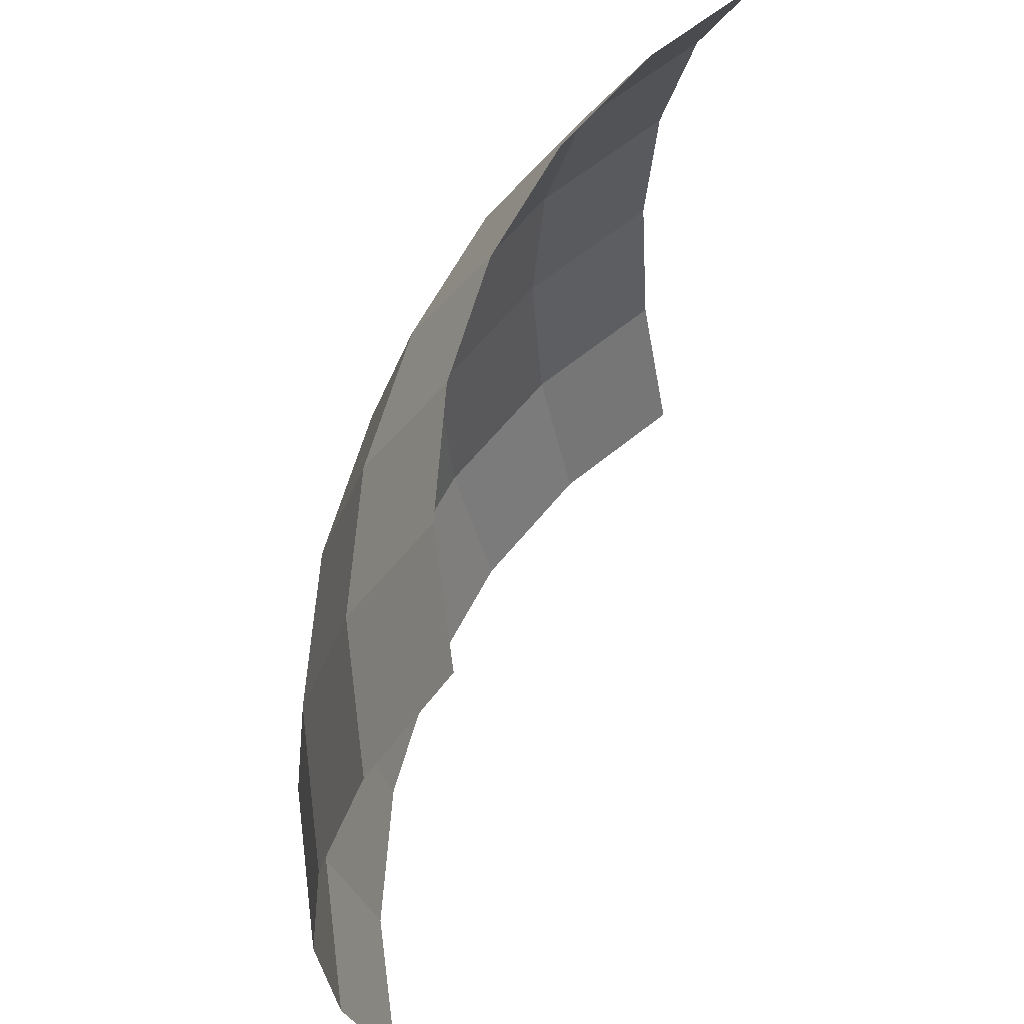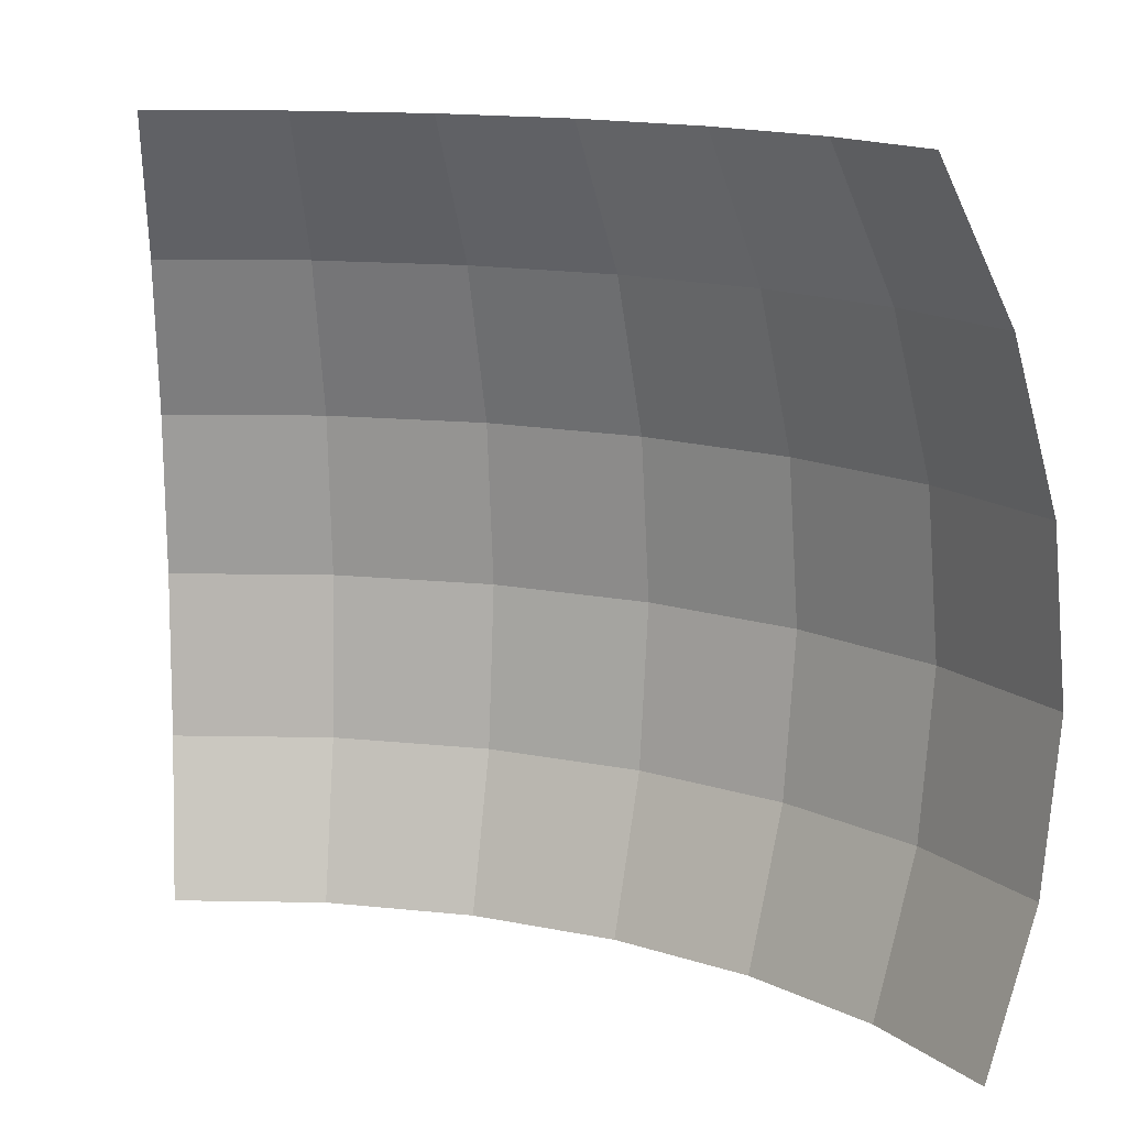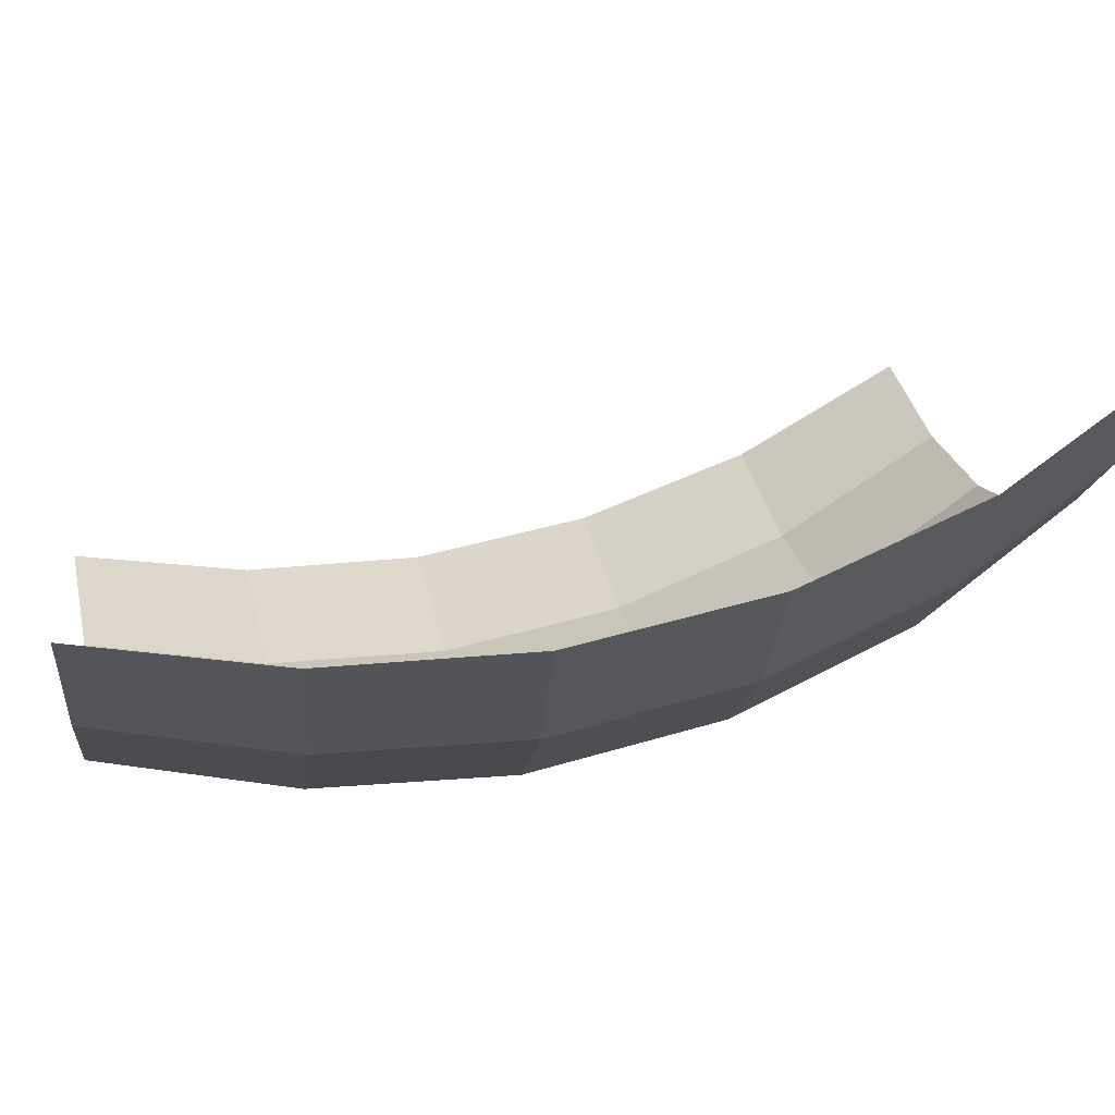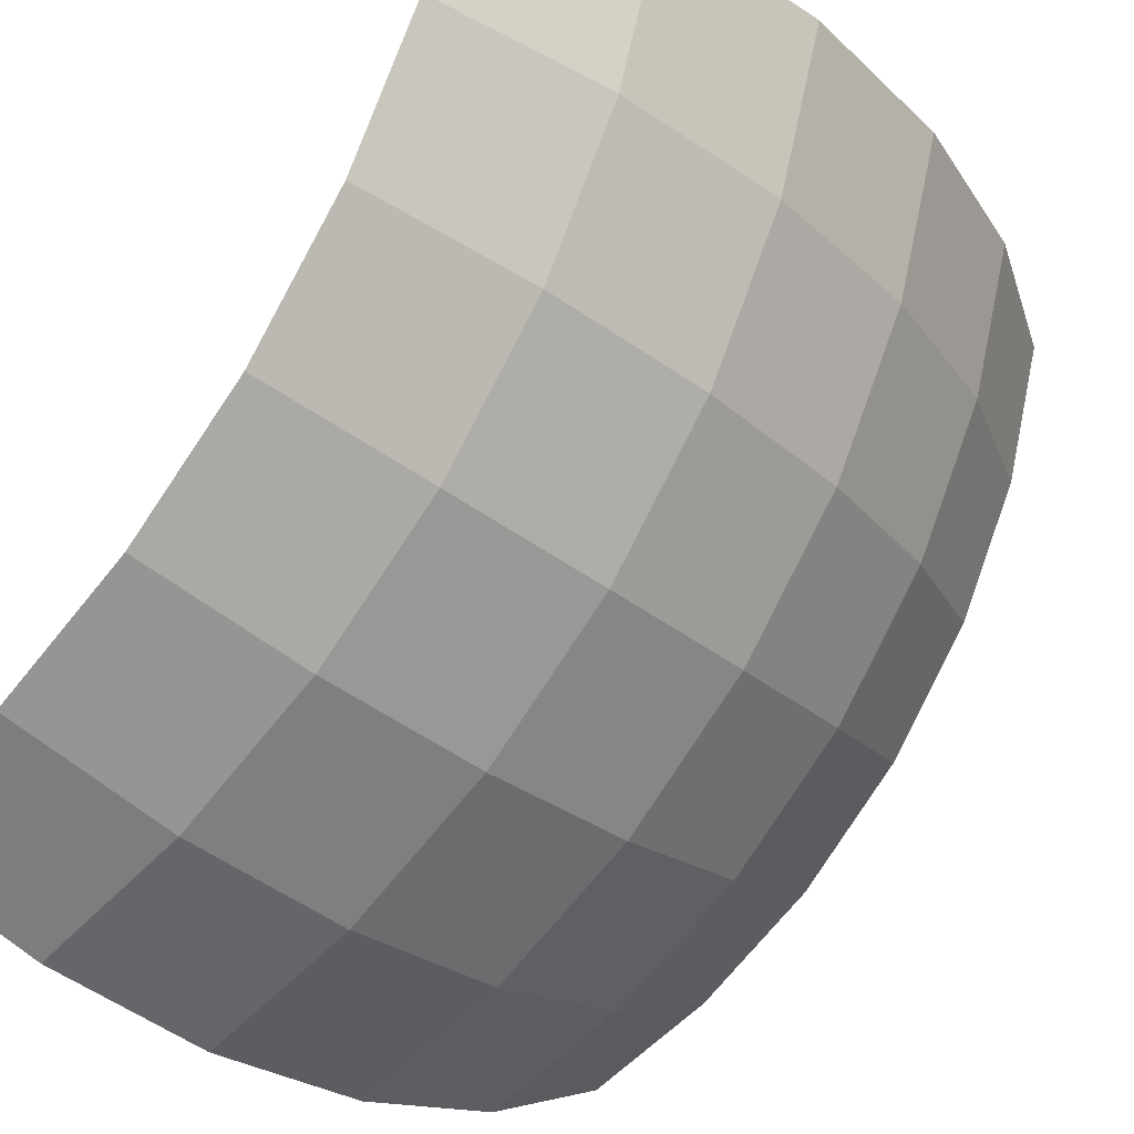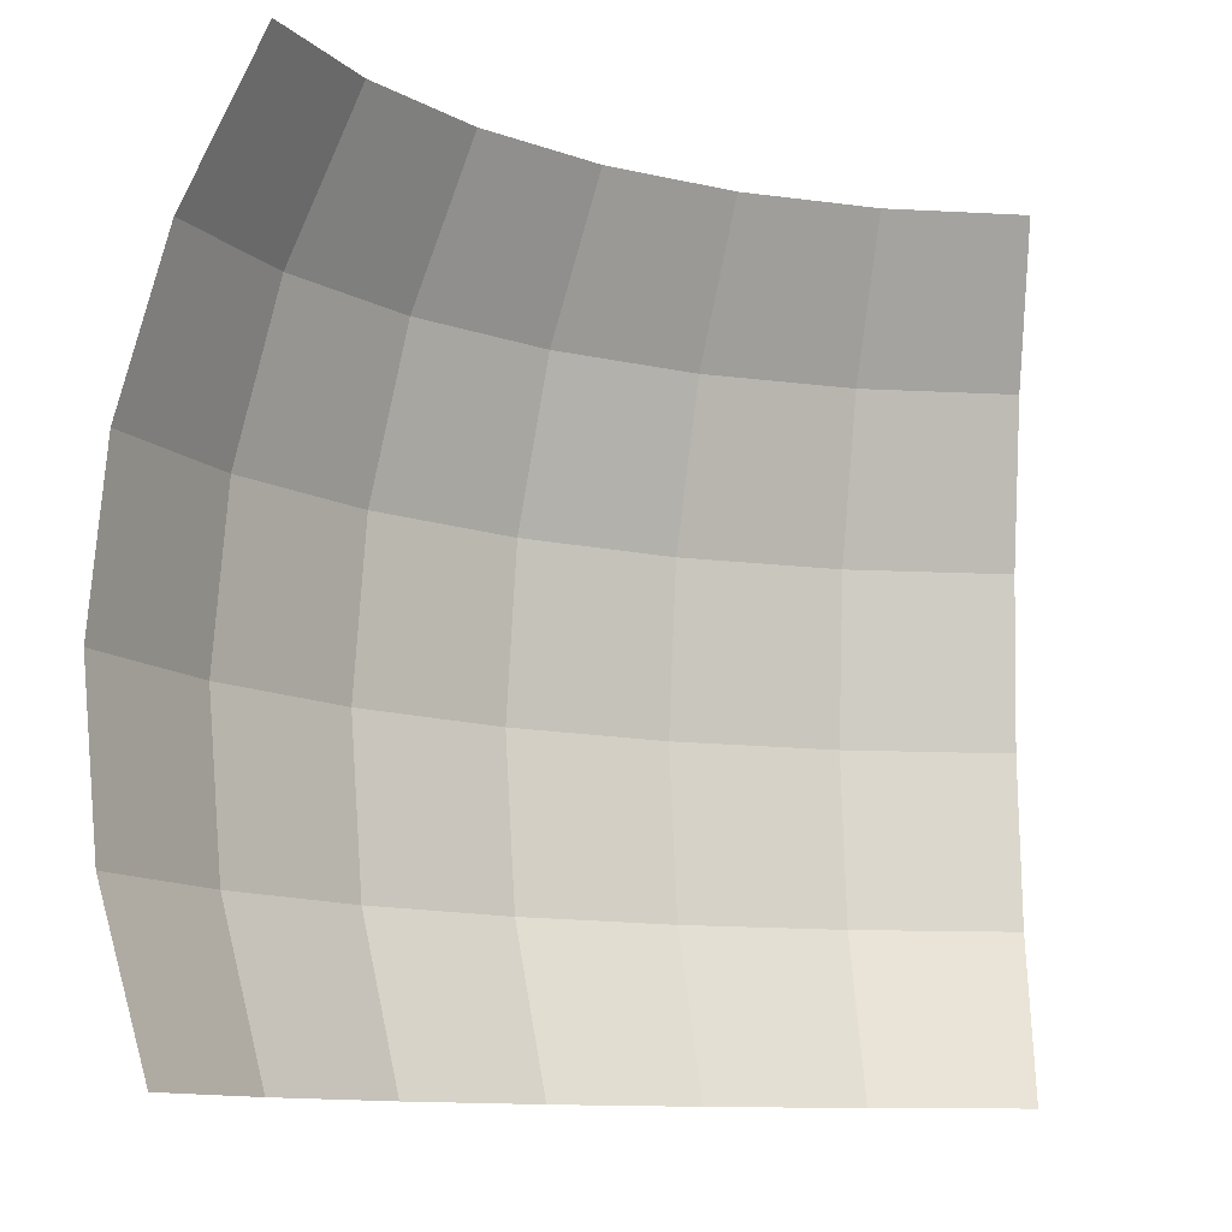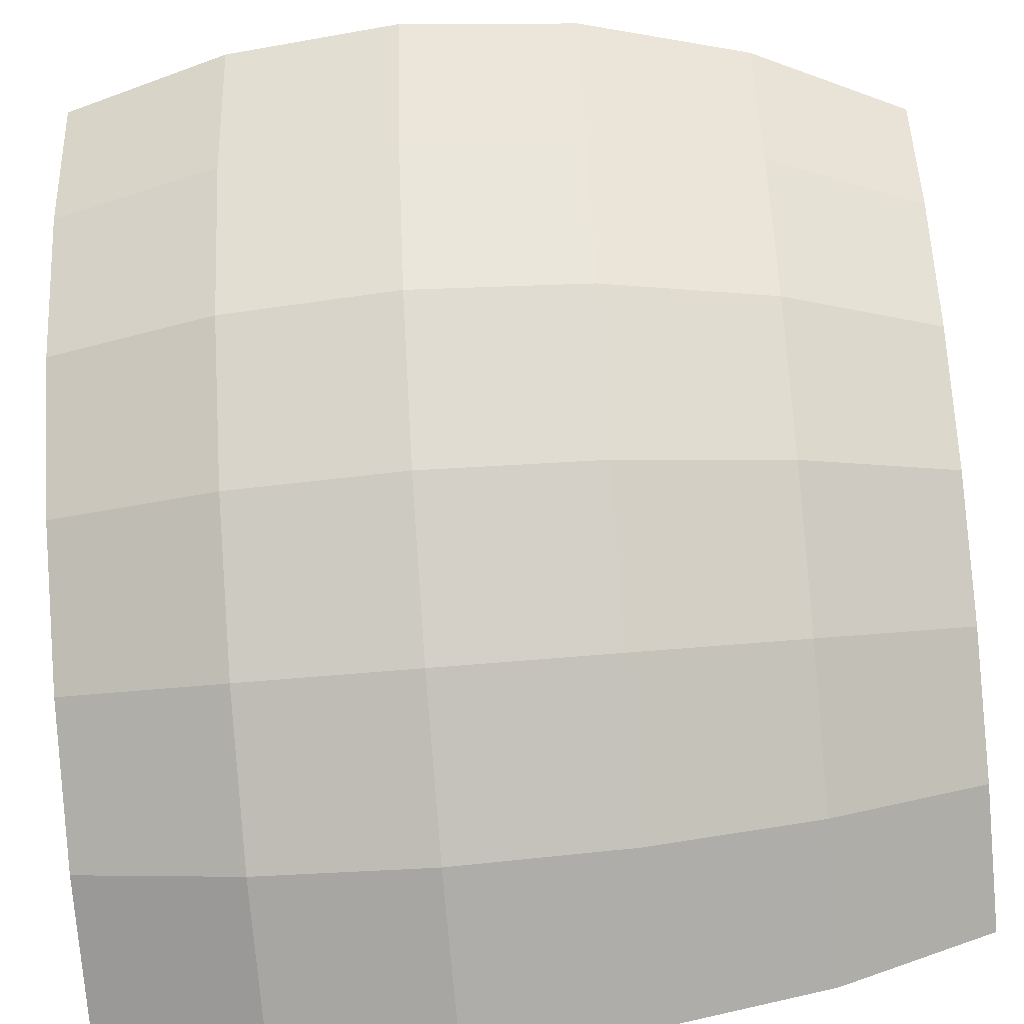
<metadata>
{"format":"obj","ext":"obj","renderer":"f3d","projection":"perspective","resolution":1024,"background":"white","views":[{"elev":57.4,"azim":-114.4,"up":"+Y"},{"elev":13.9,"azim":-14.7,"up":"+Y"},{"elev":49.4,"azim":78.4,"up":"+Z"},{"elev":-35.5,"azim":44.0,"up":"+Z"},{"elev":-10.8,"azim":-81.1,"up":"+Y"},{"elev":-59.6,"azim":95.3,"up":"+Z"}]}
</metadata>
<code>
o Sphere
v 0.1622 0.5556 -0.8155
v 0.1802 0.3827 -0.9061
v 0.1913 0.1951 -0.9619
v 0.1951 0 -0.9808
v 0.1913 -0.1951 -0.9619
v 0.1802 -0.3827 -0.9061
v 0.3182 0.5556 -0.7682
v 0.3536 0.3827 -0.8536
v 0.3753 0.1951 -0.9061
v 0.3827 0 -0.9239
v 0.3753 -0.1951 -0.9061
v 0.3536 -0.3827 -0.8536
v 0.4619 0.5556 -0.6913
v 0.5133 0.3827 -0.7682
v 0.5449 0.1951 -0.8155
v 0.5556 0 -0.8315
v 0.5449 -0.1951 -0.8155
v 0.5133 -0.3827 -0.7682
v 0.5879 0.5556 -0.5879
v 0.6533 0.3827 -0.6533
v 0.6935 0.1951 -0.6935
v 0.7071 0 -0.7071
v 0.6935 -0.1951 -0.6935
v 0.6533 -0.3827 -0.6533
v 0.6913 0.5556 -0.4619
v 0.7682 0.3827 -0.5133
v 0.8155 0.1951 -0.5449
v 0.8315 0 -0.5556
v 0.8155 -0.1951 -0.5449
v 0.7682 -0.3827 -0.5133
v 0.7682 0.5556 -0.3182
v 0.8536 0.3827 -0.3536
v 0.9061 0.1951 -0.3753
v 0.9239 0 -0.3827
v 0.9061 -0.1951 -0.3753
v 0.8536 -0.3827 -0.3536
v 0.8155 0.5556 -0.1622
v 0.9061 0.3827 -0.1802
v 0.9619 0.1951 -0.1913
v 0.9808 0 -0.1951
v 0.9619 -0.1951 -0.1913
v 0.9061 -0.3827 -0.1802
f 2 1 7 8
f 3 2 8 9
f 4 3 9 10
f 5 4 10 11
f 6 5 11 12
f 11 10 16 17
f 12 11 17 18
f 8 7 13 14
f 9 8 14 15
f 10 9 15 16
f 14 13 19 20
f 15 14 20 21
f 16 15 21 22
f 17 16 22 23
f 18 17 23 24
f 23 22 28 29
f 24 23 29 30
f 20 19 25 26
f 21 20 26 27
f 22 21 27 28
f 26 25 31 32
f 27 26 32 33
f 28 27 33 34
f 29 28 34 35
f 30 29 35 36
f 36 35 41 42
f 32 31 37 38
f 33 32 38 39
f 34 33 39 40
f 35 34 40 41

</code>
